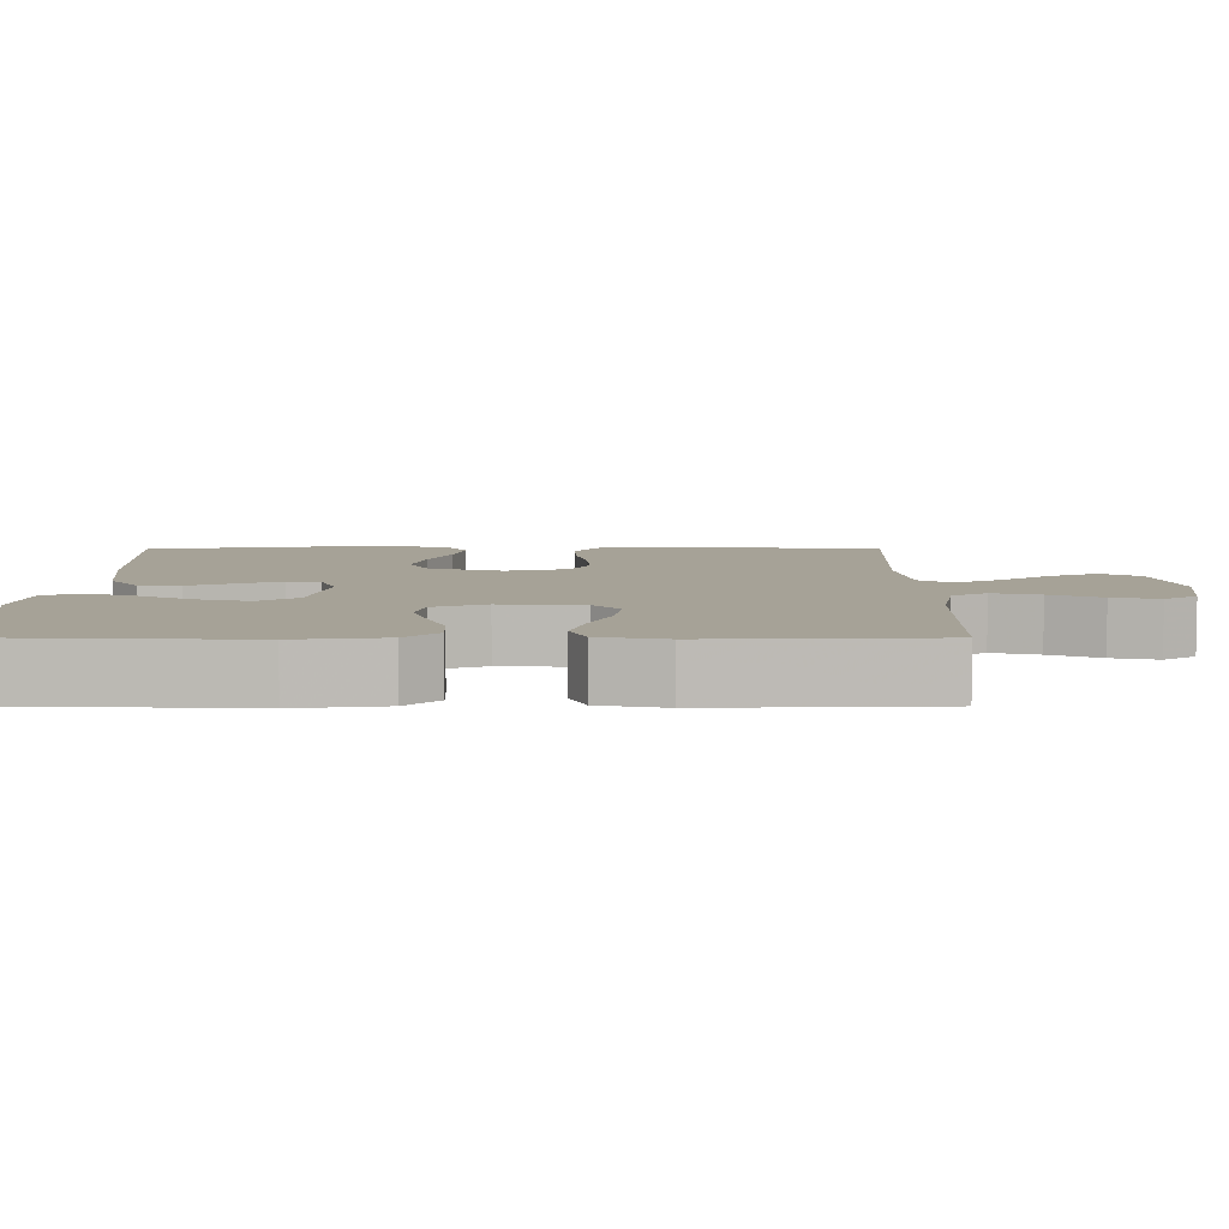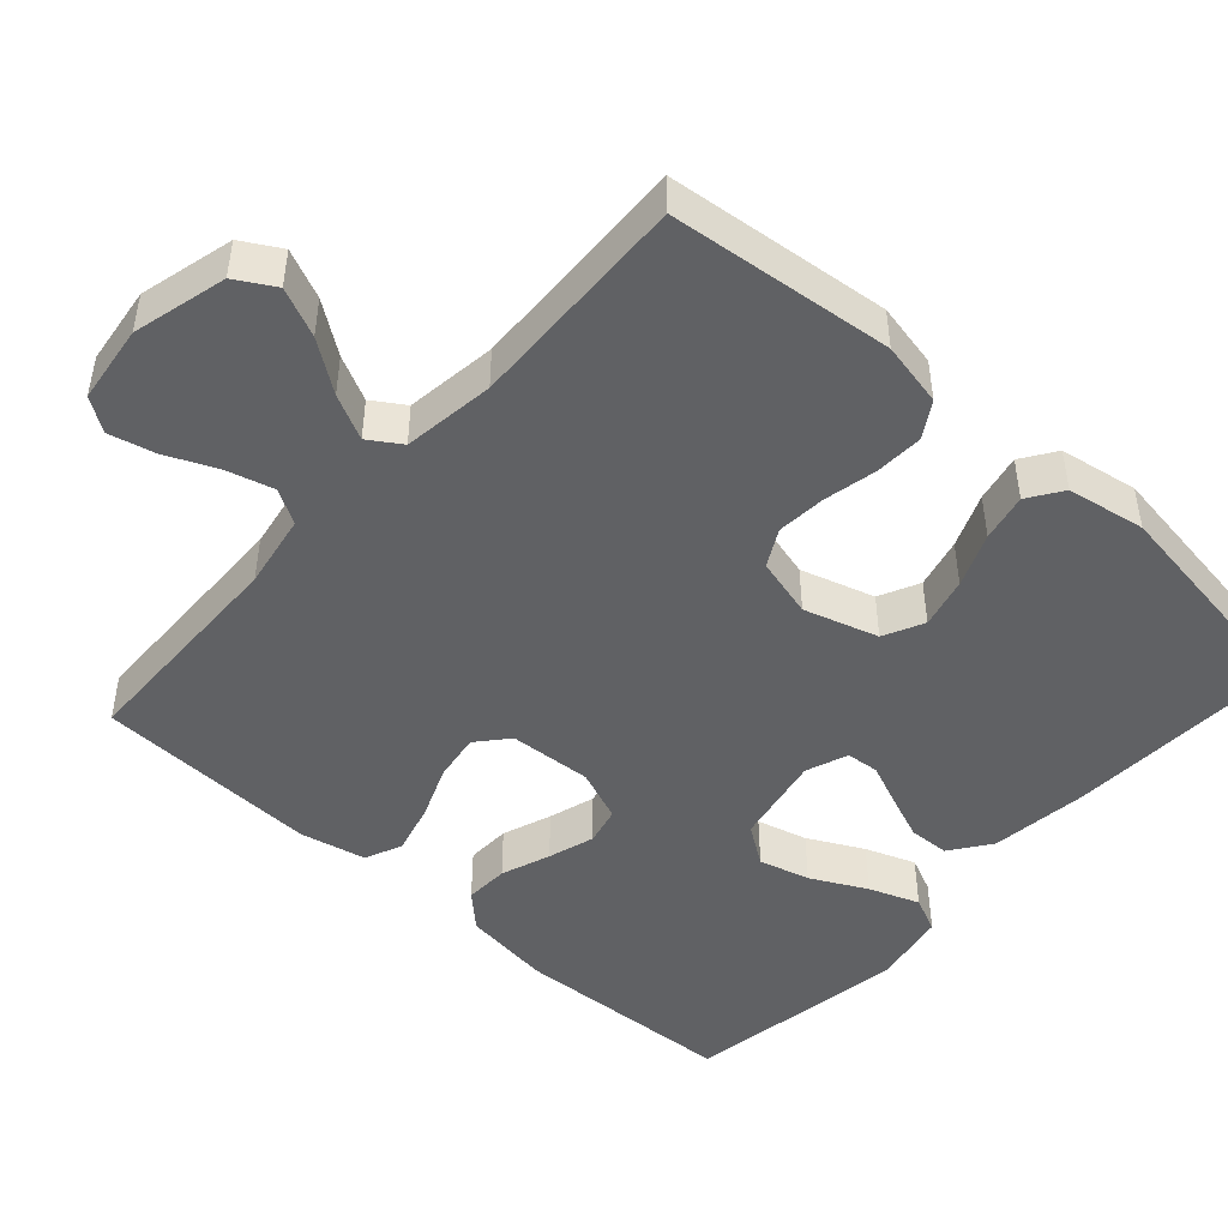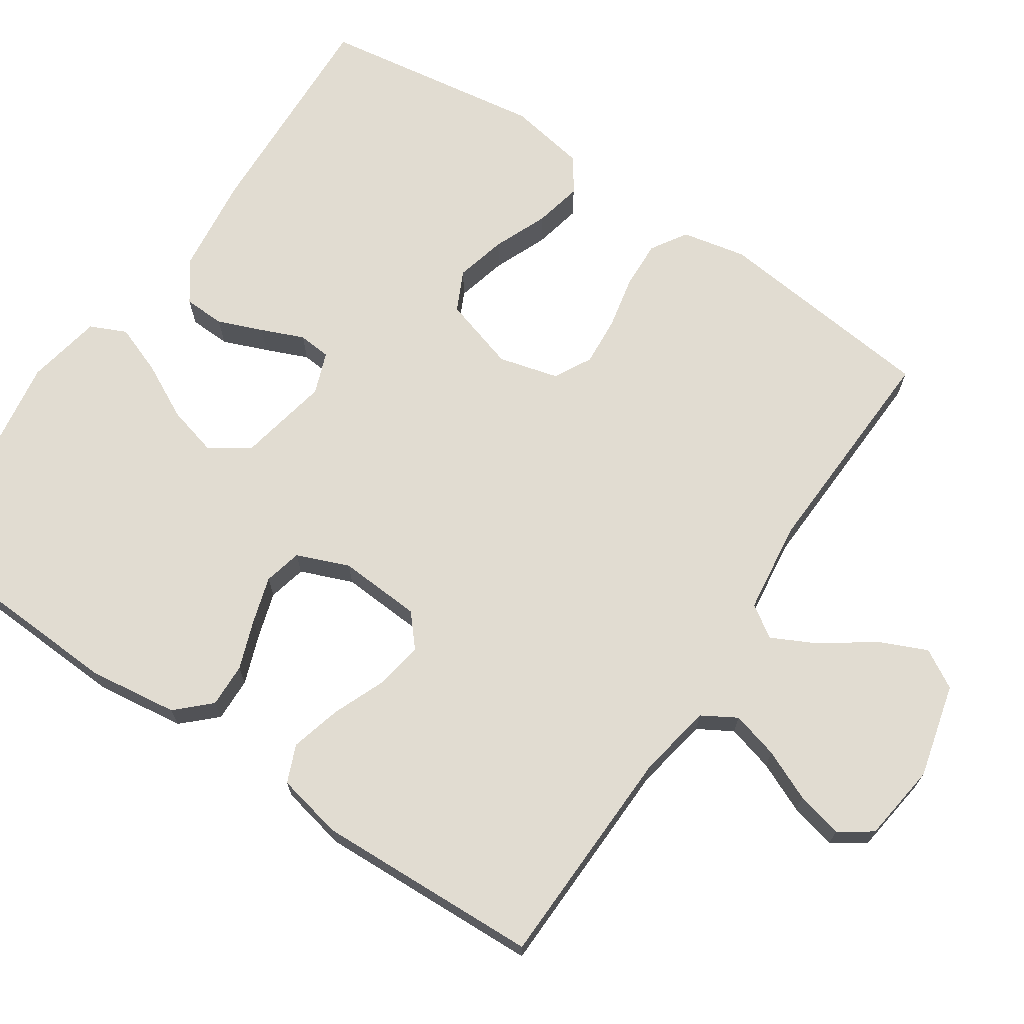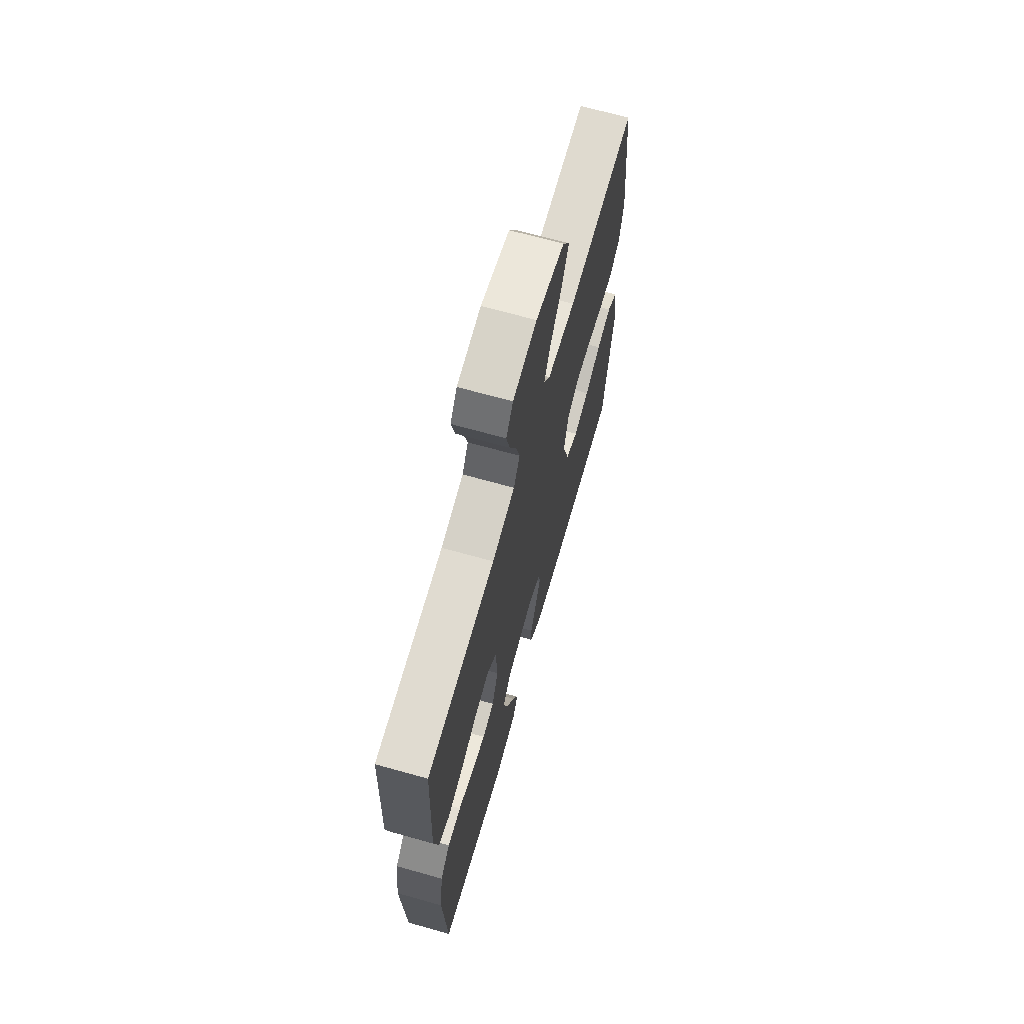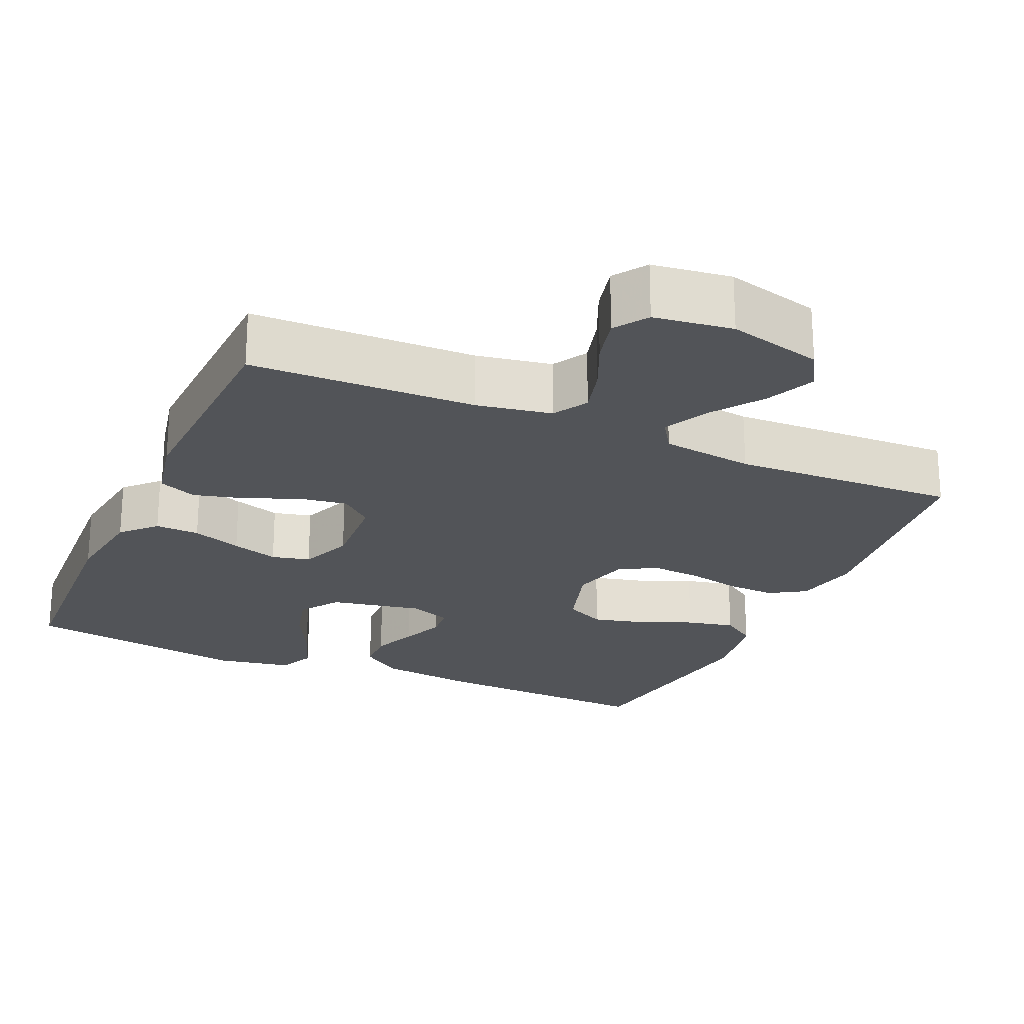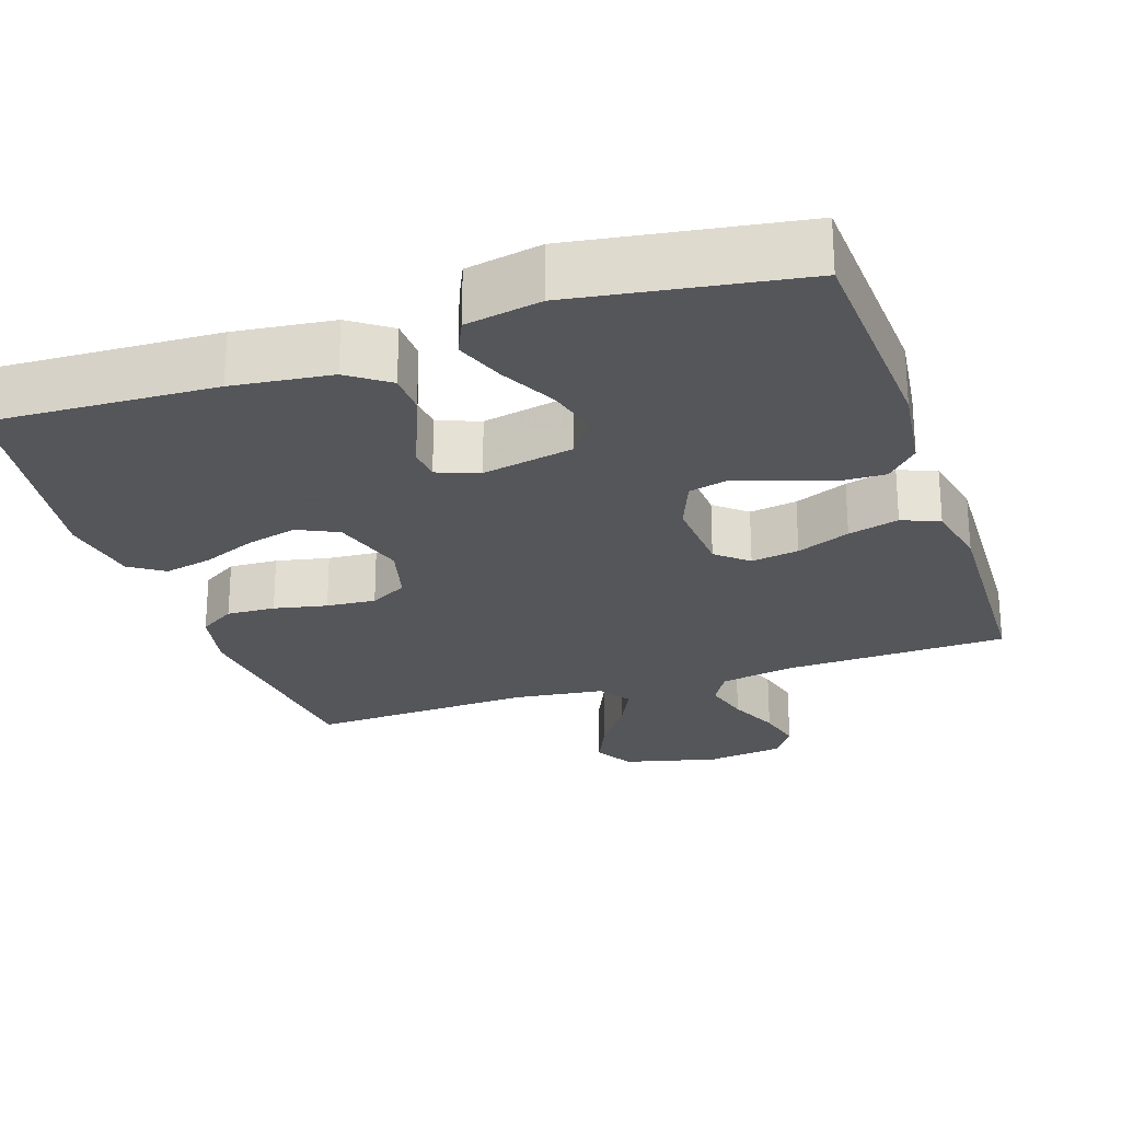
<metadata>
{"format":"obj","ext":"obj","renderer":"f3d","projection":"perspective","resolution":1024,"background":"white","views":[{"elev":6.5,"azim":-90.0,"up":"+Y"},{"elev":-47.0,"azim":48.0,"up":"+Y"},{"elev":69.3,"azim":-56.1,"up":"+Y"},{"elev":68.3,"azim":-74.3,"up":"+Z"},{"elev":-23.1,"azim":-23.9,"up":"+Y"},{"elev":-25.1,"azim":-161.3,"up":"+Y"}]}
</metadata>
<code>
v -0.5 0.07 -0.5
v -0.515 0.07 -0.2
v -0.499 0.07 -0.081
v -0.457 0.07 -0.037
v -0.398 0.07 -0.039
v -0.332 0.07 -0.063
v -0.27 0.07 -0.082
v -0.219 0.07 -0.07
v -0.191 0.07 0
v -0.198 0.07 0.111
v -0.24 0.07 0.147
v -0.304 0.07 0.137
v -0.375 0.07 0.108
v -0.443 0.07 0.09
v -0.493 0.07 0.111
v -0.512 0.07 0.2
v -0.5 0.07 0.5
v -0.2 0.07 0.508
v -0.1 0.07 0.526
v -0.073 0.07 0.572
v -0.09 0.07 0.635
v -0.12 0.07 0.703
v -0.135 0.07 0.765
v -0.105 0.07 0.809
v 0 0.07 0.823
v 0.126 0.07 0.791
v 0.156 0.07 0.739
v 0.127 0.07 0.674
v 0.079 0.07 0.607
v 0.049 0.07 0.547
v 0.077 0.07 0.504
v 0.2 0.07 0.488
v 0.5 0.07 0.5
v 0.532 0.07 0.2
v 0.514 0.07 0.114
v 0.466 0.07 0.084
v 0.401 0.07 0.087
v 0.33 0.07 0.102
v 0.264 0.07 0.107
v 0.214 0.07 0.08
v 0.193 0.07 0
v 0.223 0.07 -0.099
v 0.277 0.07 -0.125
v 0.345 0.07 -0.108
v 0.417 0.07 -0.078
v 0.481 0.07 -0.064
v 0.527 0.07 -0.095
v 0.545 0.07 -0.2
v 0.5 0.07 -0.5
v 0.2 0.07 -0.487
v 0.068 0.07 -0.471
v 0.014 0.07 -0.432
v 0.012 0.07 -0.377
v 0.036 0.07 -0.317
v 0.06 0.07 -0.26
v 0.056 0.07 -0.216
v 0 0.07 -0.195
v -0.122 0.07 -0.219
v -0.158 0.07 -0.271
v -0.14 0.07 -0.339
v -0.102 0.07 -0.413
v -0.077 0.07 -0.48
v -0.099 0.07 -0.528
v -0.2 0.07 -0.547
v -0.5 0 -0.5
v -0.515 0 -0.2
v -0.499 0 -0.081
v -0.457 0 -0.037
v -0.398 0 -0.039
v -0.332 0 -0.063
v -0.27 0 -0.082
v -0.219 0 -0.07
v -0.191 0 0
v -0.198 0 0.111
v -0.24 0 0.147
v -0.304 0 0.137
v -0.375 0 0.108
v -0.443 0 0.09
v -0.493 0 0.111
v -0.512 0 0.2
v -0.5 0 0.5
v -0.2 0 0.508
v -0.1 0 0.526
v -0.073 0 0.572
v -0.09 0 0.635
v -0.12 0 0.703
v -0.135 0 0.765
v -0.105 0 0.809
v 0 0 0.823
v 0.126 0 0.791
v 0.156 0 0.739
v 0.127 0 0.674
v 0.079 0 0.607
v 0.049 0 0.547
v 0.077 0 0.504
v 0.2 0 0.488
v 0.5 0 0.5
v 0.532 0 0.2
v 0.514 0 0.114
v 0.466 0 0.084
v 0.401 0 0.087
v 0.33 0 0.102
v 0.264 0 0.107
v 0.214 0 0.08
v 0.193 0 0
v 0.223 0 -0.099
v 0.277 0 -0.125
v 0.345 0 -0.108
v 0.417 0 -0.078
v 0.481 0 -0.064
v 0.527 0 -0.095
v 0.545 0 -0.2
v 0.5 0 -0.5
v 0.2 0 -0.487
v 0.068 0 -0.471
v 0.014 0 -0.432
v 0.012 0 -0.377
v 0.036 0 -0.317
v 0.06 0 -0.26
v 0.056 0 -0.216
v 0 0 -0.195
v -0.122 0 -0.219
v -0.158 0 -0.271
v -0.14 0 -0.339
v -0.102 0 -0.413
v -0.077 0 -0.48
v -0.099 0 -0.528
v -0.2 0 -0.547
f 4 5 6
f 3 4 6
f 2 3 6
f 1 2 6
f 64 1 6
f 63 64 6
f 62 63 6
f 61 62 6
f 60 61 6
f 59 60 6 7
f 58 59 7 8
f 57 58 8 9
f 56 57 9 10
f 53 54 55
f 52 53 55
f 51 52 55
f 50 51 55
f 49 50 55
f 48 49 55
f 47 48 55
f 46 47 55
f 45 46 55
f 44 45 55
f 43 44 55 56
f 42 43 56
f 41 42 56 10
f 36 37 38
f 35 36 38
f 34 35 38
f 33 34 38
f 32 33 38
f 31 32 38 39
f 30 31 39 40
f 27 28 29
f 26 27 29
f 25 26 29
f 24 25 29
f 23 24 29
f 22 23 29
f 21 22 29
f 20 21 29 30
f 41 10 11
f 40 41 11
f 30 40 11
f 20 30 11
f 19 20 11
f 16 17 18
f 15 16 18
f 14 15 18
f 13 14 18
f 12 13 18
f 11 12 18 19
f 70 69 68
f 70 68 67
f 70 67 66
f 70 66 65
f 70 65 128
f 70 128 127
f 70 127 126
f 70 126 125
f 70 125 124
f 71 70 124 123
f 72 71 123 122
f 73 72 122 121
f 74 73 121 120
f 119 118 117
f 119 117 116
f 119 116 115
f 119 115 114
f 119 114 113
f 119 113 112
f 119 112 111
f 119 111 110
f 119 110 109
f 119 109 108
f 120 119 108 107
f 120 107 106
f 74 120 106 105
f 102 101 100
f 102 100 99
f 102 99 98
f 102 98 97
f 102 97 96
f 103 102 96 95
f 104 103 95 94
f 93 92 91
f 93 91 90
f 93 90 89
f 93 89 88
f 93 88 87
f 93 87 86
f 93 86 85
f 94 93 85 84
f 75 74 105
f 75 105 104
f 75 104 94
f 75 94 84
f 75 84 83
f 82 81 80
f 82 80 79
f 82 79 78
f 82 78 77
f 82 77 76
f 83 82 76 75
f 1 65 66 2
f 2 66 67 3
f 3 67 68 4
f 4 68 69 5
f 5 69 70 6
f 6 70 71 7
f 7 71 72 8
f 8 72 73 9
f 9 73 74 10
f 10 74 75 11
f 11 75 76 12
f 12 76 77 13
f 13 77 78 14
f 14 78 79 15
f 15 79 80 16
f 16 80 81 17
f 17 81 82 18
f 18 82 83 19
f 19 83 84 20
f 20 84 85 21
f 21 85 86 22
f 22 86 87 23
f 23 87 88 24
f 24 88 89 25
f 25 89 90 26
f 26 90 91 27
f 27 91 92 28
f 28 92 93 29
f 29 93 94 30
f 30 94 95 31
f 31 95 96 32
f 32 96 97 33
f 33 97 98 34
f 34 98 99 35
f 35 99 100 36
f 36 100 101 37
f 37 101 102 38
f 38 102 103 39
f 39 103 104 40
f 40 104 105 41
f 41 105 106 42
f 42 106 107 43
f 43 107 108 44
f 44 108 109 45
f 45 109 110 46
f 46 110 111 47
f 47 111 112 48
f 48 112 113 49
f 49 113 114 50
f 50 114 115 51
f 51 115 116 52
f 52 116 117 53
f 53 117 118 54
f 54 118 119 55
f 55 119 120 56
f 56 120 121 57
f 57 121 122 58
f 58 122 123 59
f 59 123 124 60
f 60 124 125 61
f 61 125 126 62
f 62 126 127 63
f 63 127 128 64
f 64 128 65 1

</code>
